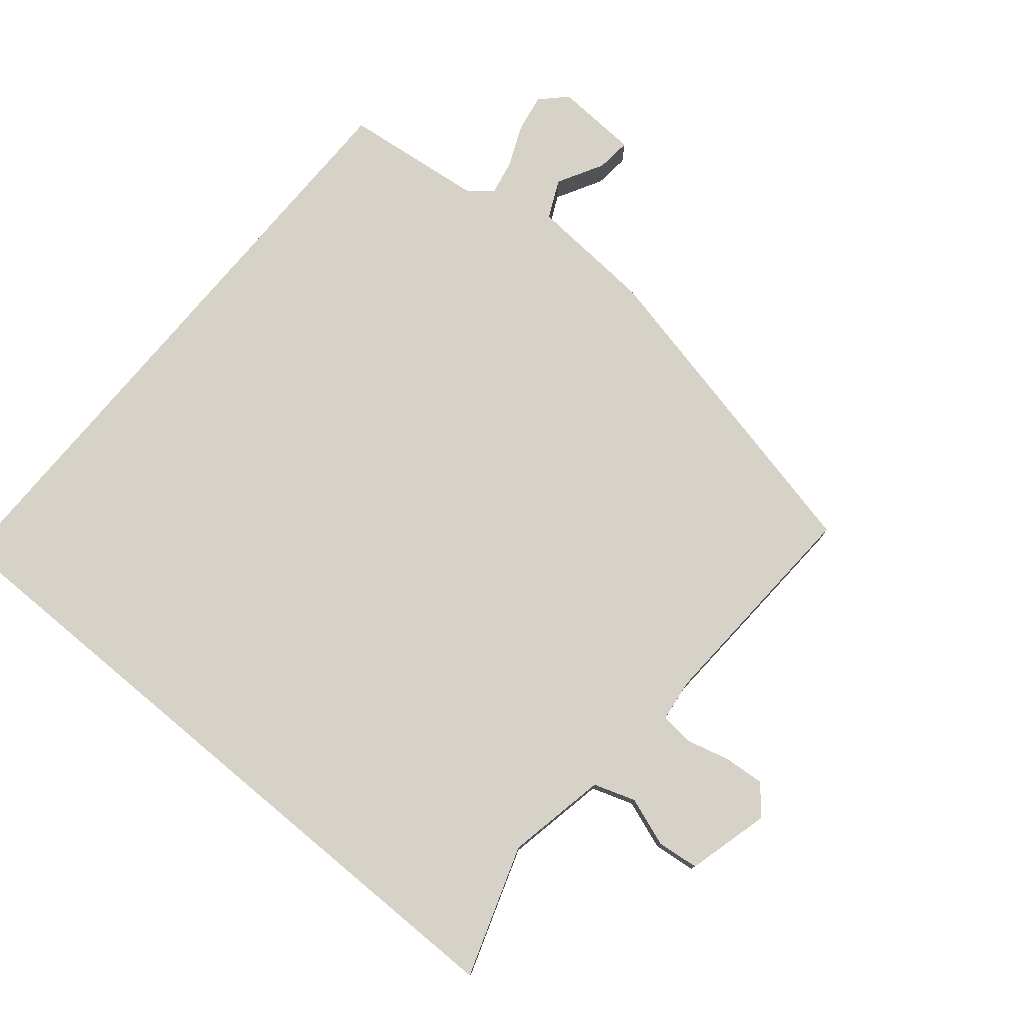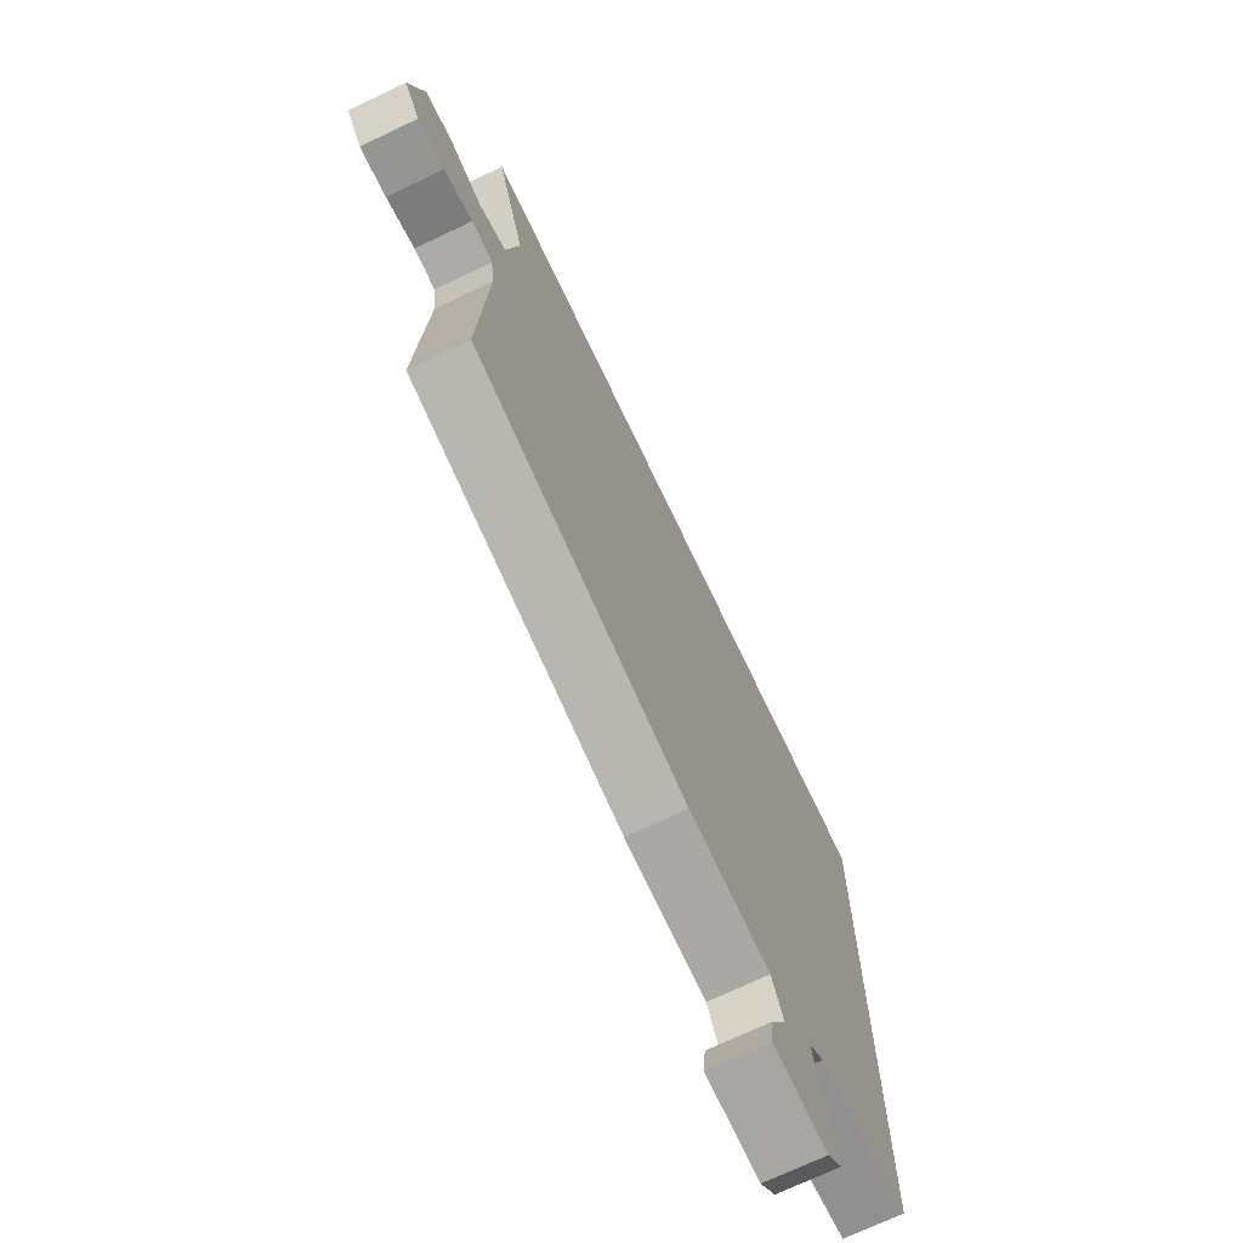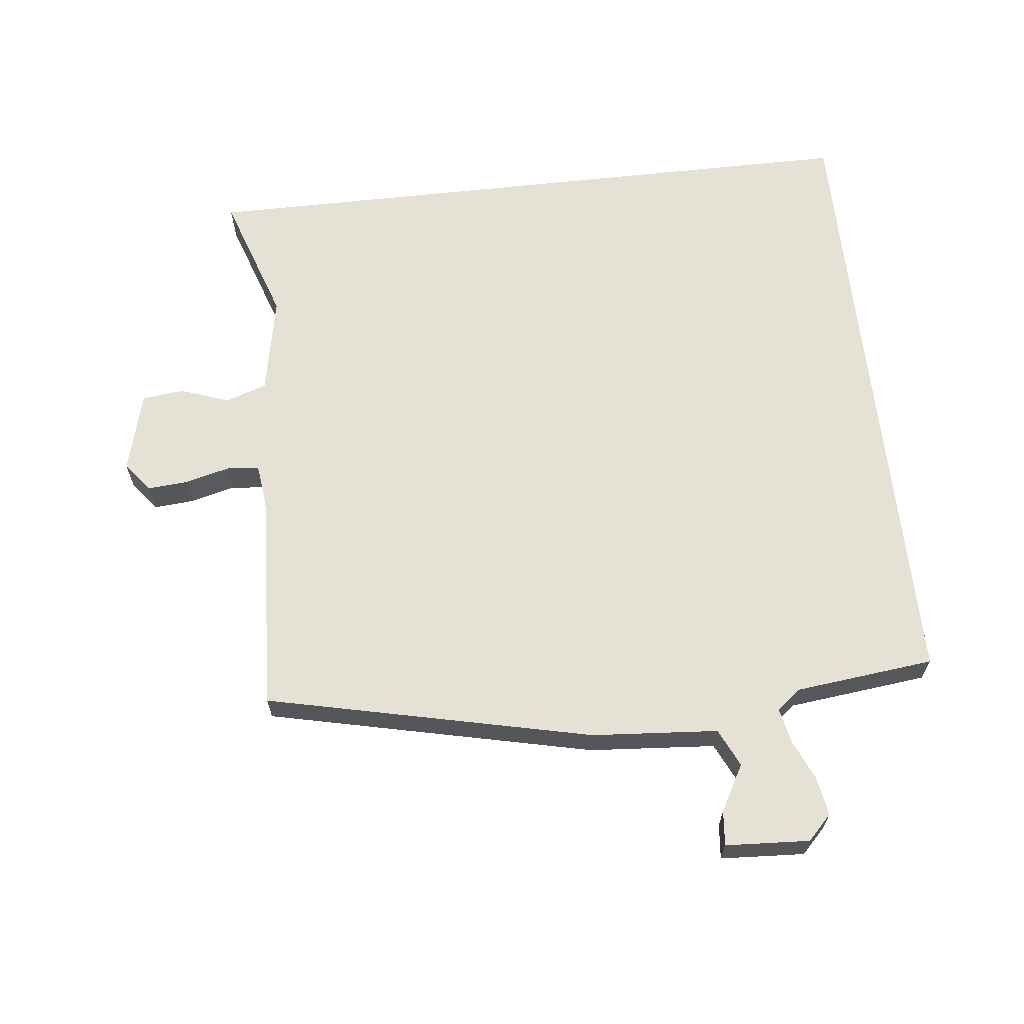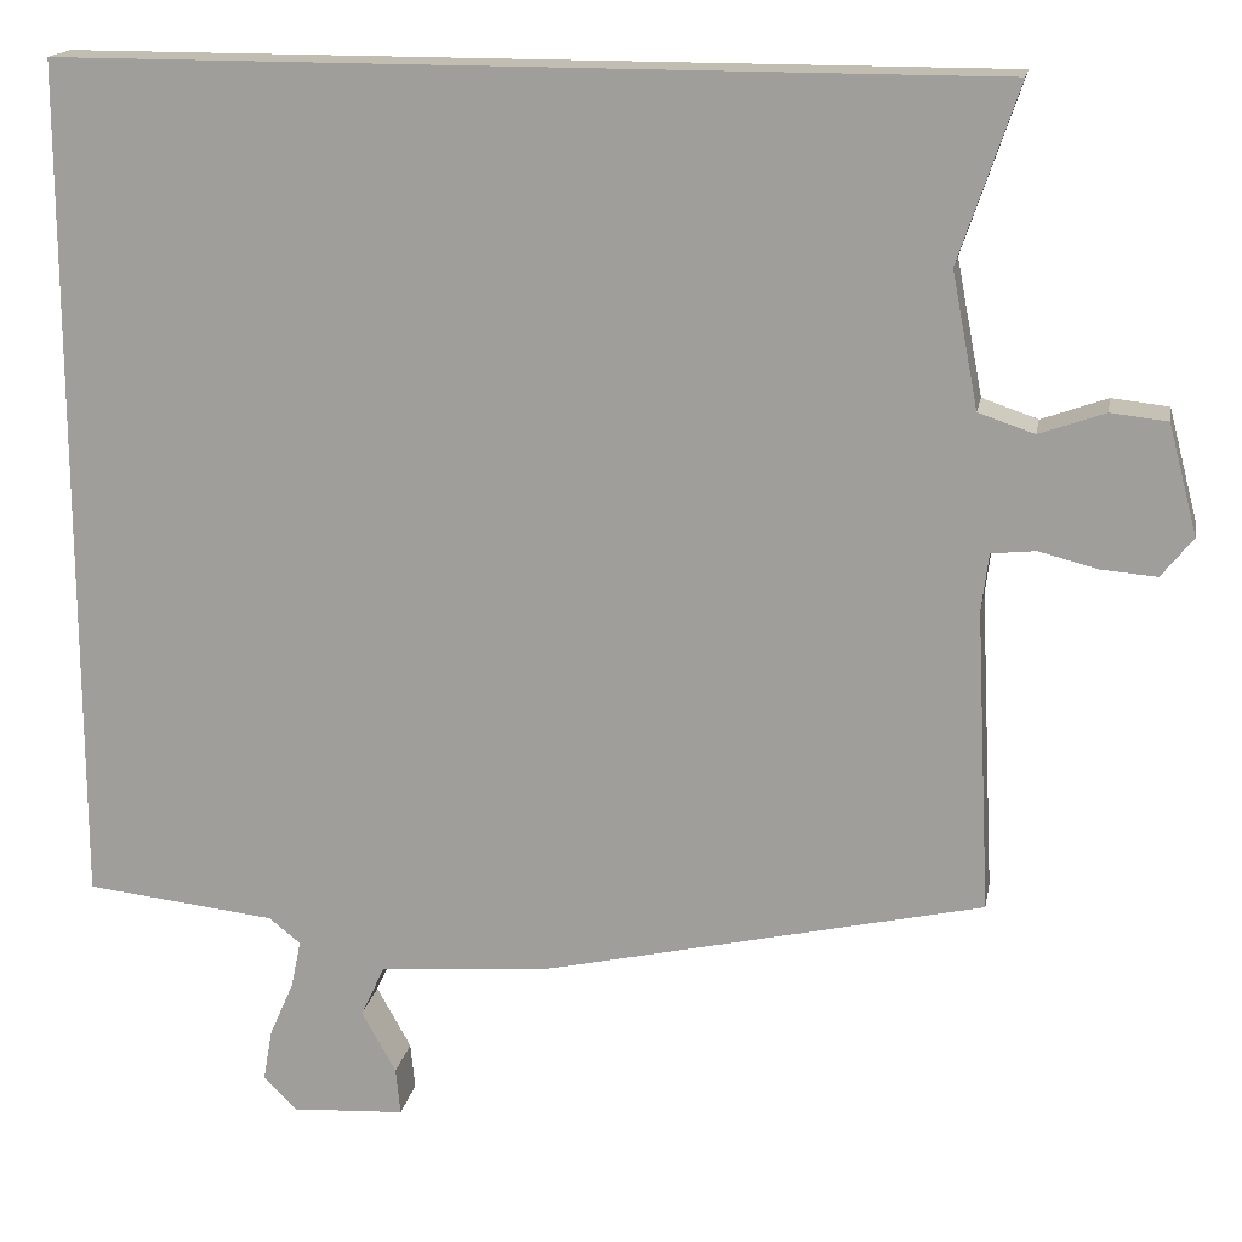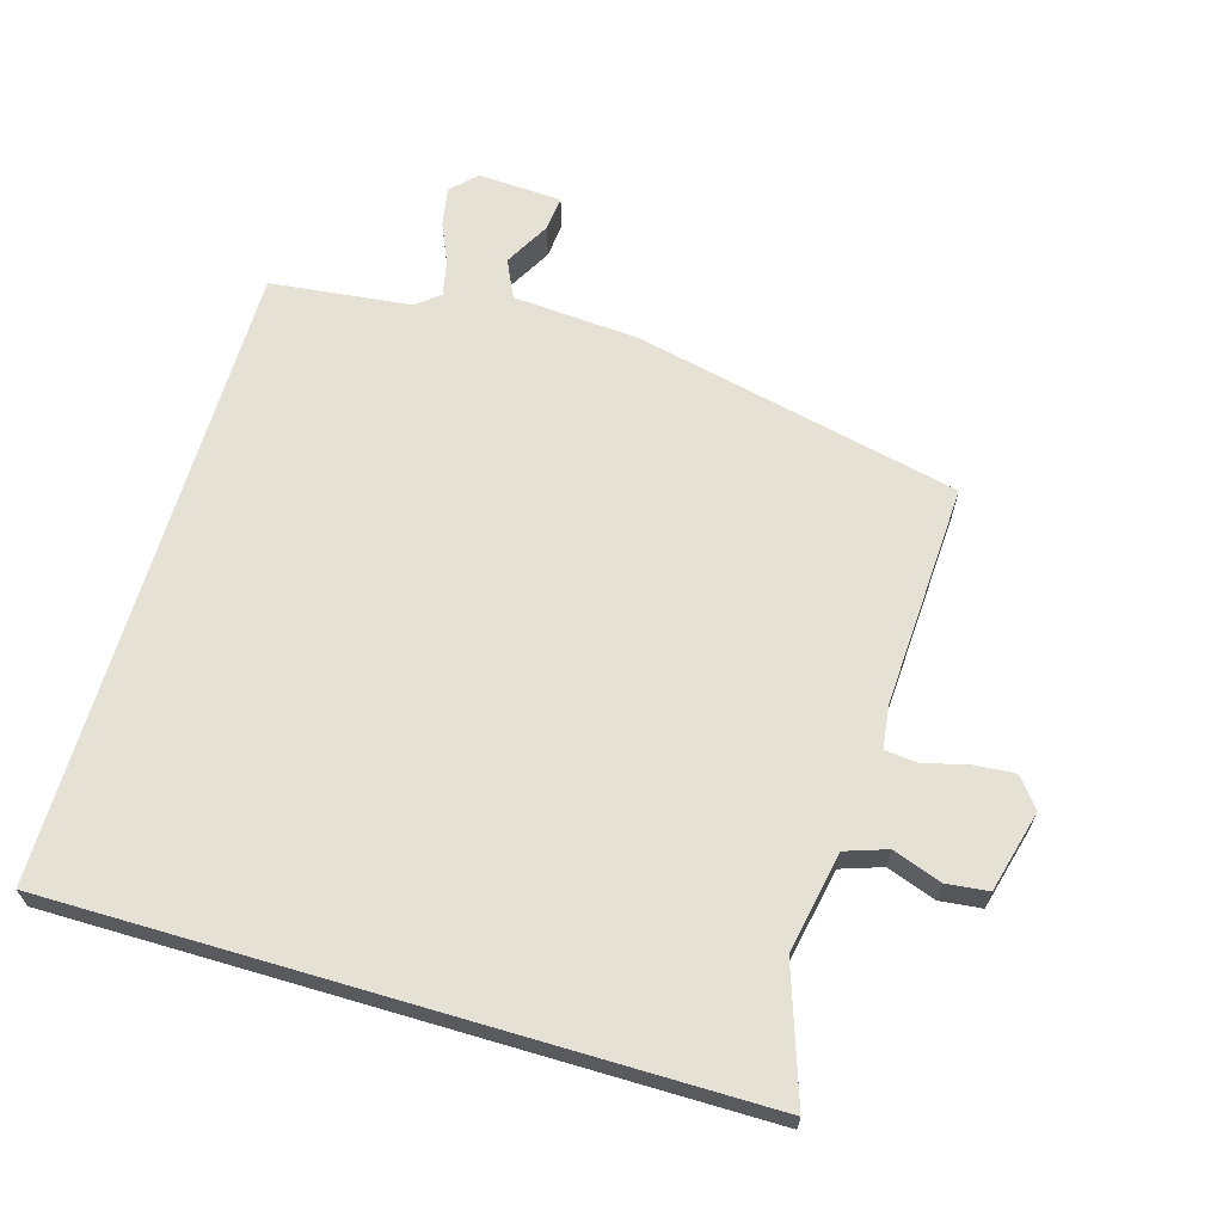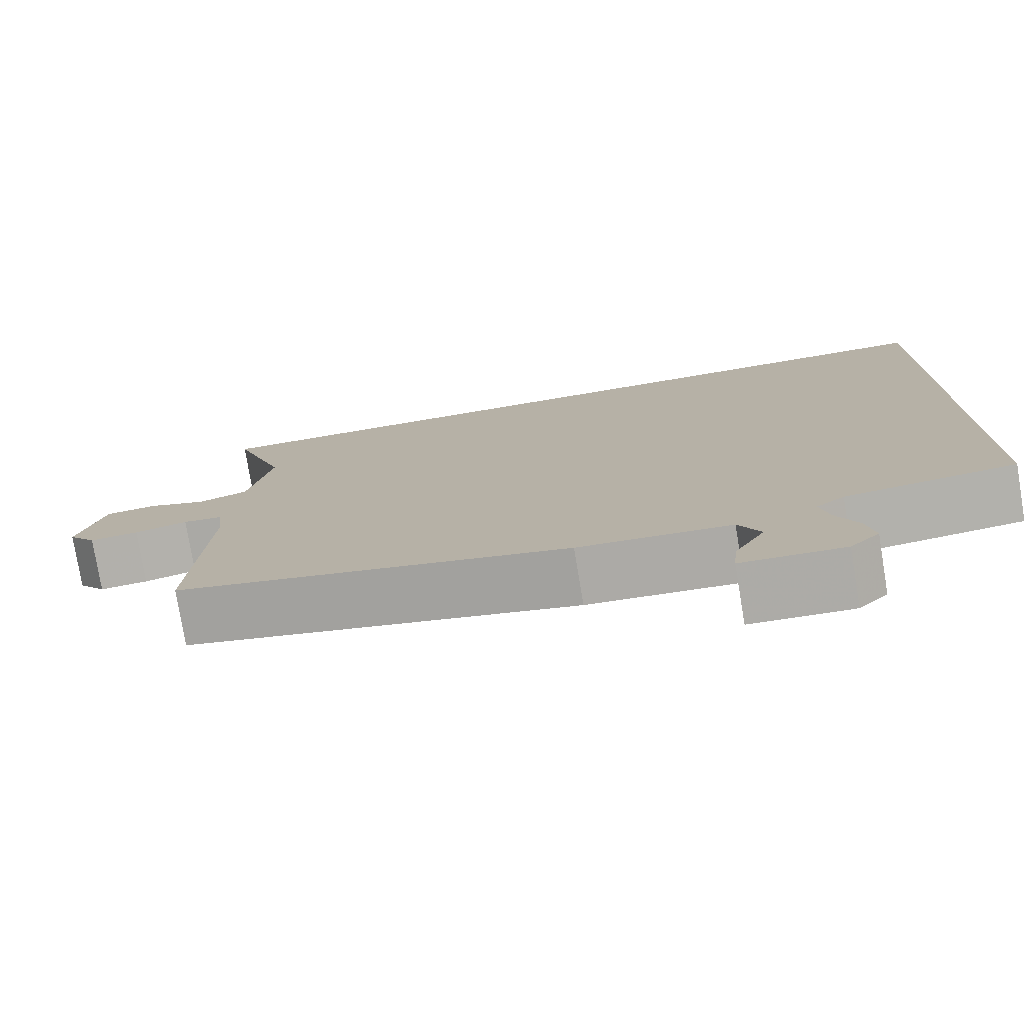
<metadata>
{"format":"obj","ext":"obj","renderer":"f3d","projection":"perspective","resolution":1024,"background":"white","views":[{"elev":77.4,"azim":39.8,"up":"+Y"},{"elev":-71.4,"azim":115.5,"up":"+Z"},{"elev":64.5,"azim":173.7,"up":"+Y"},{"elev":16.8,"azim":10.2,"up":"+Z"},{"elev":65.1,"azim":16.4,"up":"+Y"},{"elev":-77.4,"azim":-170.6,"up":"+Z"}]}
</metadata>
<code>
v -0.5 0.07 -0.443
v -0.5 0.07 0.5
v 0.529 0.07 0.5
v 0.463 0.07 0.305
v 0.492 0.07 0.155
v 0.554 0.07 0.134
v 0.627 0.07 0.16
v 0.69 0.07 0.153
v 0.722 0.07 0.031
v 0.687 0.07 -0.013
v 0.626 0.07 -0.008
v 0.56 0.07 0.009
v 0.511 0.07 0.004
v 0.503 0.07 -0.06
v 0.52 0.07 -0.395
v 0.032 0.07 -0.505
v -0.157 0.07 -0.519
v -0.184 0.07 -0.576
v -0.146 0.07 -0.645
v -0.141 0.07 -0.697
v -0.267 0.07 -0.704
v -0.303 0.07 -0.667
v -0.293 0.07 -0.61
v -0.266 0.07 -0.548
v -0.255 0.07 -0.495
v -0.29 0.07 -0.467
v -0.5 0 -0.443
v -0.5 0 0.5
v 0.529 0 0.5
v 0.463 0 0.305
v 0.492 0 0.155
v 0.554 0 0.134
v 0.627 0 0.16
v 0.69 0 0.153
v 0.722 0 0.031
v 0.687 0 -0.013
v 0.626 0 -0.008
v 0.56 0 0.009
v 0.511 0 0.004
v 0.503 0 -0.06
v 0.52 0 -0.395
v 0.032 0 -0.505
v -0.157 0 -0.519
v -0.184 0 -0.576
v -0.146 0 -0.645
v -0.141 0 -0.697
v -0.267 0 -0.704
v -0.303 0 -0.667
v -0.293 0 -0.61
v -0.266 0 -0.548
v -0.255 0 -0.495
v -0.29 0 -0.467
f 22 23 24
f 21 22 24
f 20 21 24
f 19 20 24
f 18 19 24
f 17 18 24 25
f 17 25 26
f 16 17 26
f 15 16 26
f 14 15 26
f 10 11 12
f 9 10 12
f 8 9 12
f 7 8 12
f 6 7 12
f 5 6 12 13
f 26 1 2
f 14 26 2
f 13 14 2
f 5 13 2
f 4 5 2
f 2 3 4
f 50 49 48
f 50 48 47
f 50 47 46
f 50 46 45
f 50 45 44
f 51 50 44 43
f 52 51 43
f 52 43 42
f 52 42 41
f 52 41 40
f 38 37 36
f 38 36 35
f 38 35 34
f 38 34 33
f 38 33 32
f 39 38 32 31
f 28 27 52
f 28 52 40
f 28 40 39
f 28 39 31
f 28 31 30
f 30 29 28
f 1 27 28 2
f 2 28 29 3
f 3 29 30 4
f 4 30 31 5
f 5 31 32 6
f 6 32 33 7
f 7 33 34 8
f 8 34 35 9
f 9 35 36 10
f 10 36 37 11
f 11 37 38 12
f 12 38 39 13
f 13 39 40 14
f 14 40 41 15
f 15 41 42 16
f 16 42 43 17
f 17 43 44 18
f 18 44 45 19
f 19 45 46 20
f 20 46 47 21
f 21 47 48 22
f 22 48 49 23
f 23 49 50 24
f 24 50 51 25
f 25 51 52 26
f 26 52 27 1

</code>
